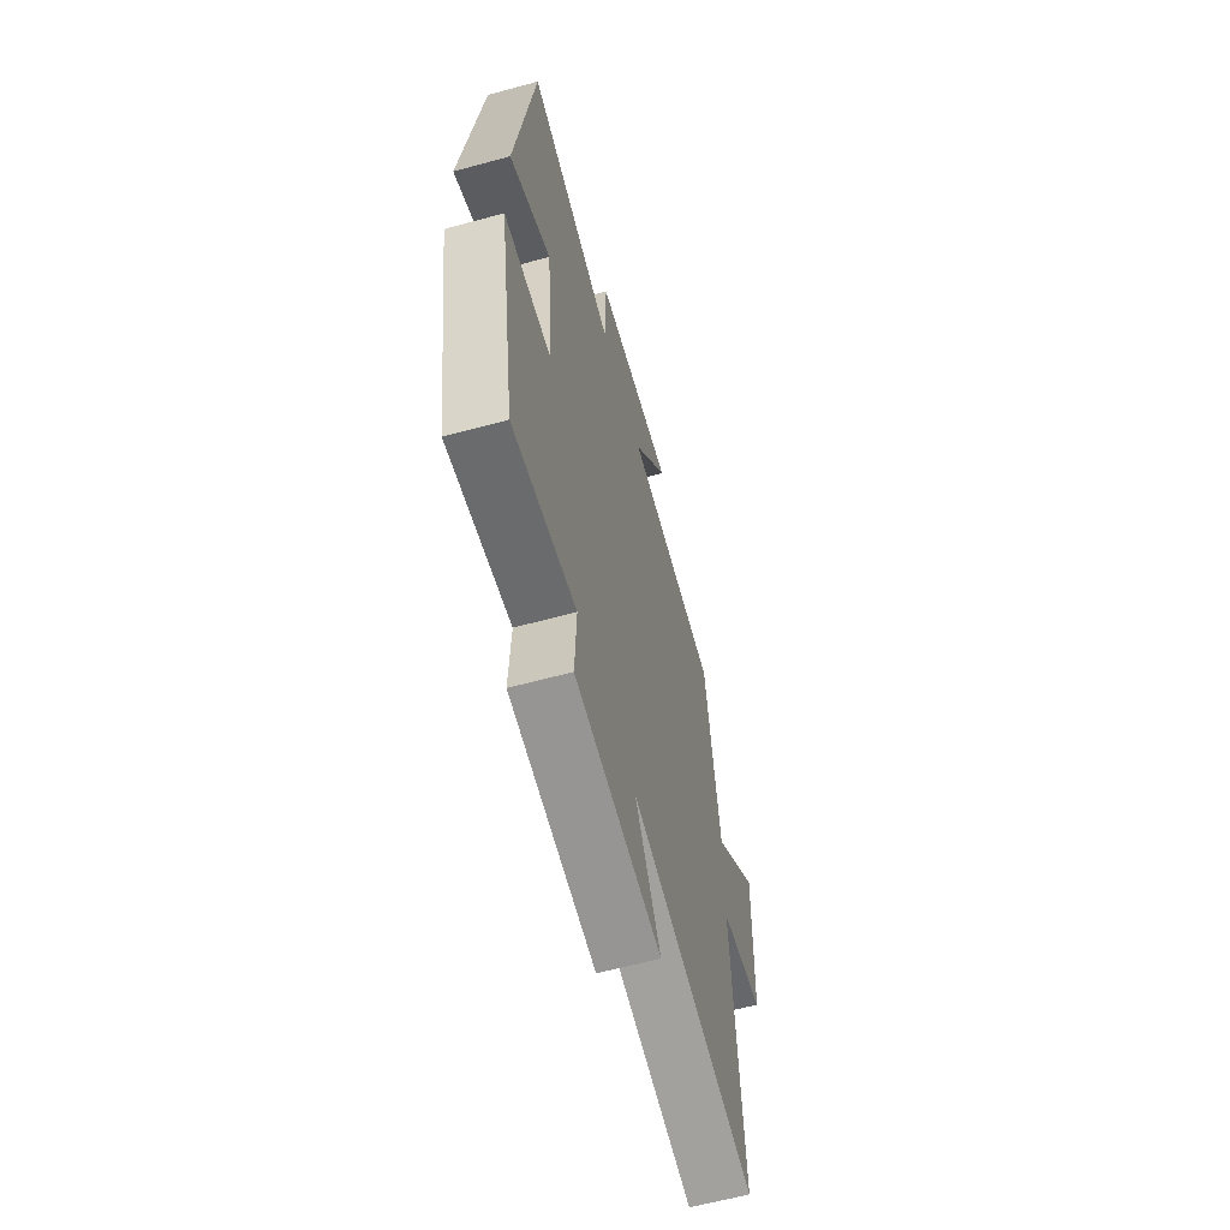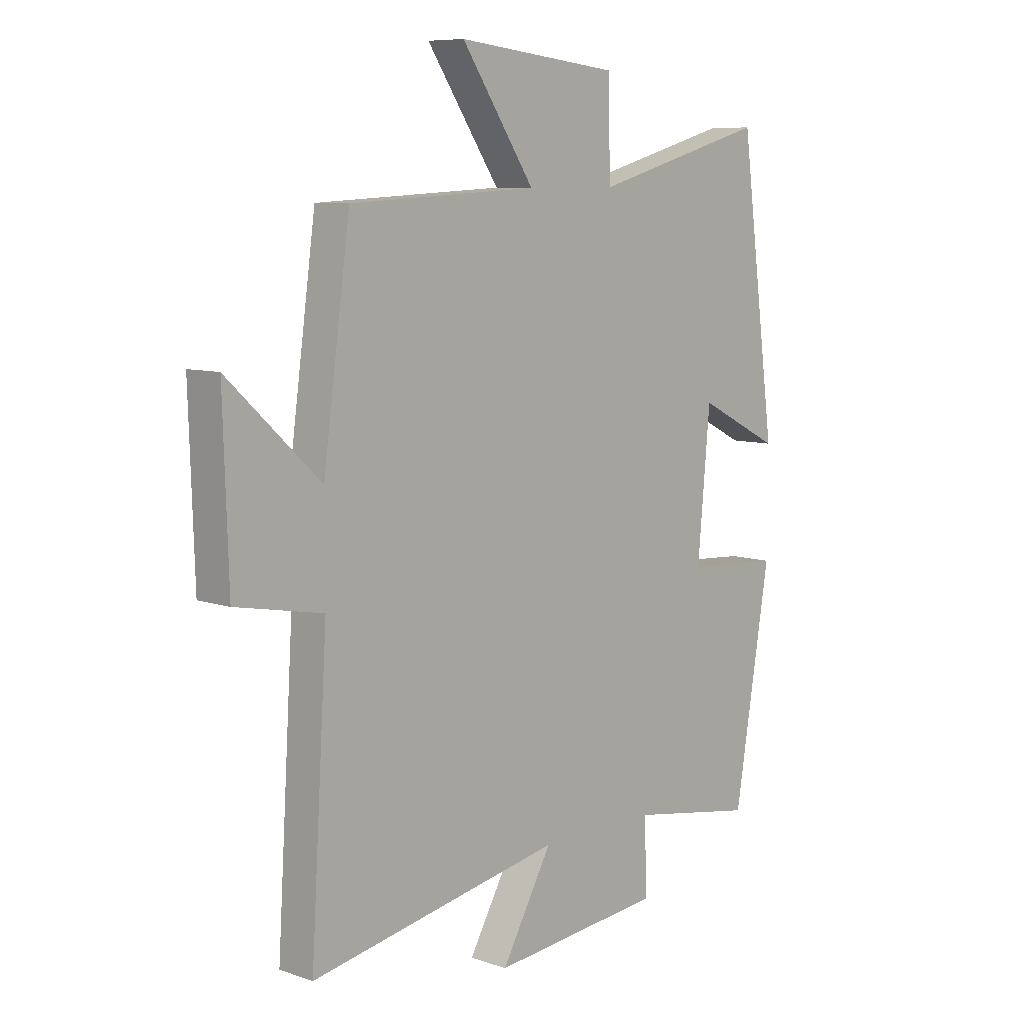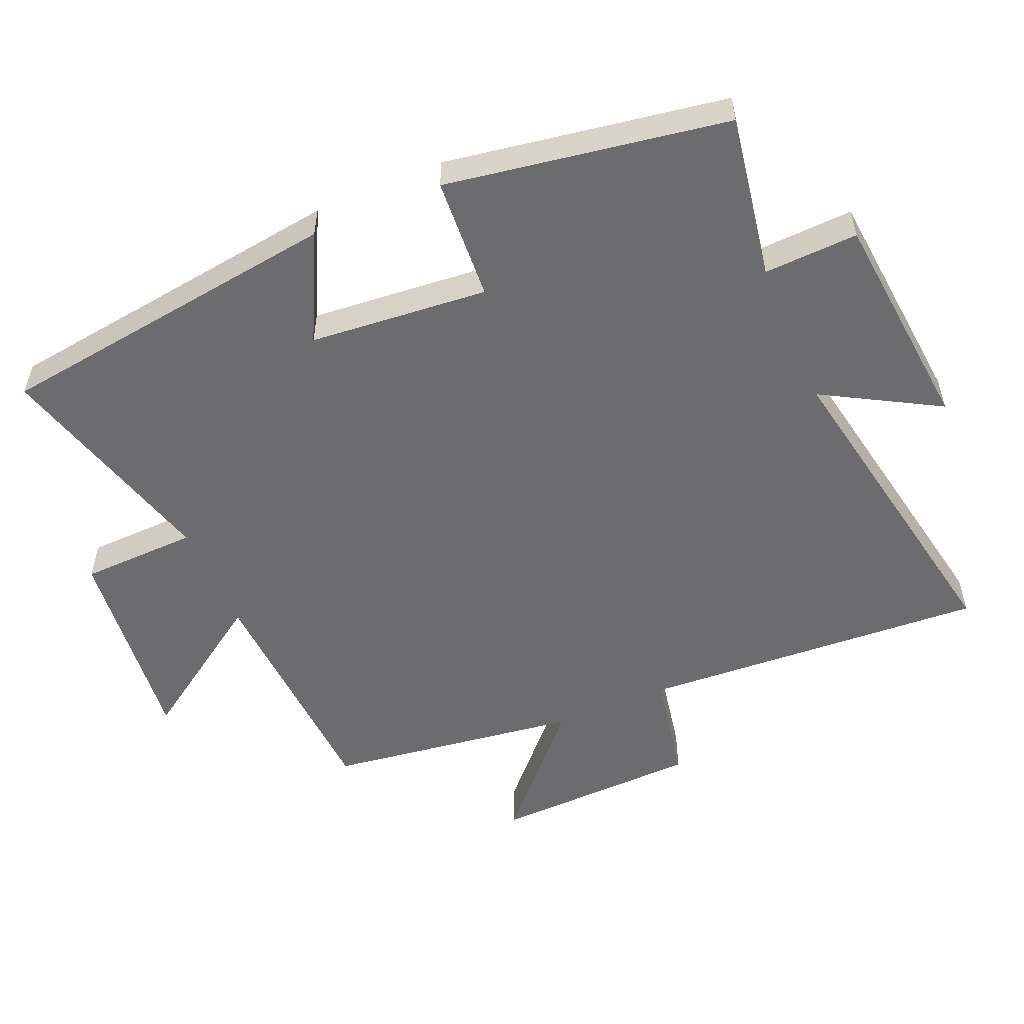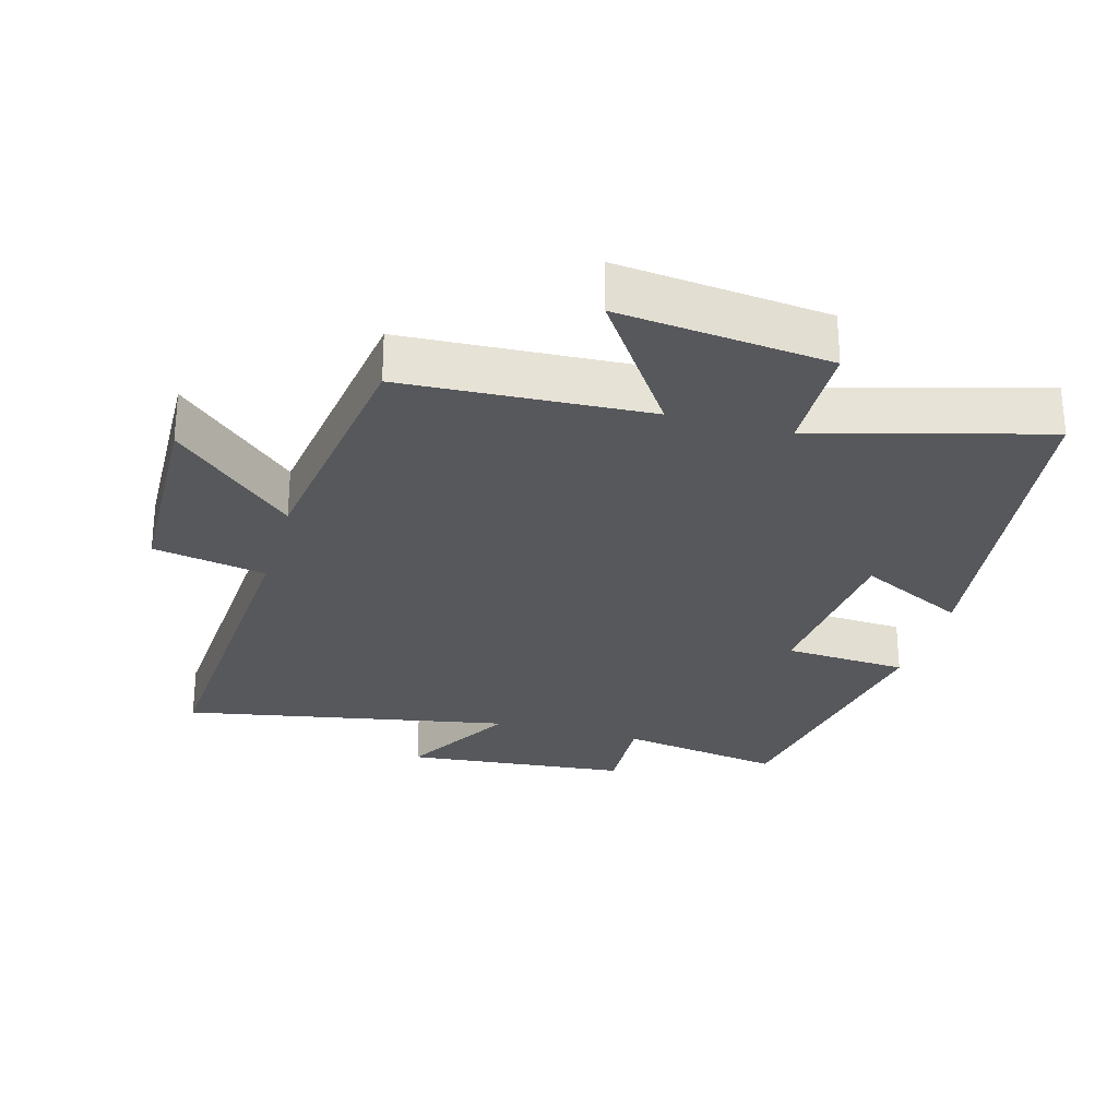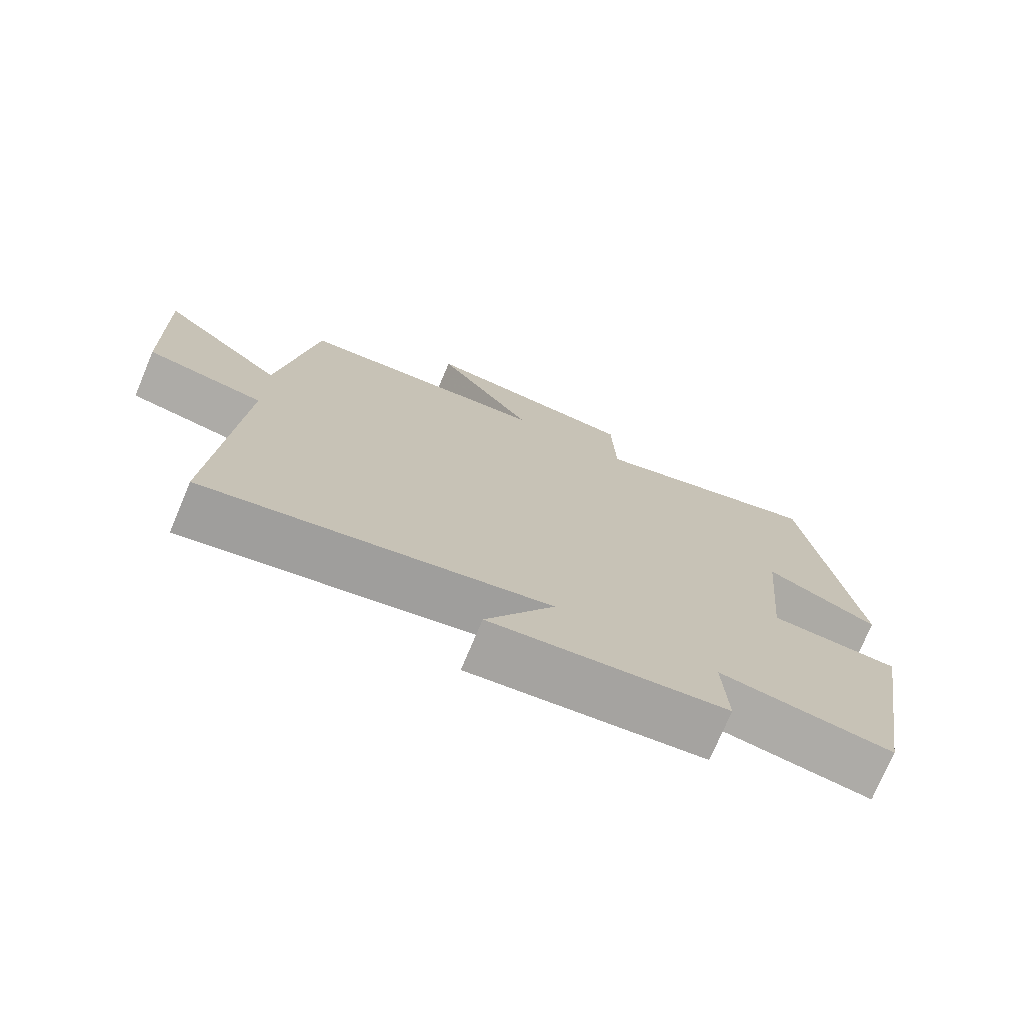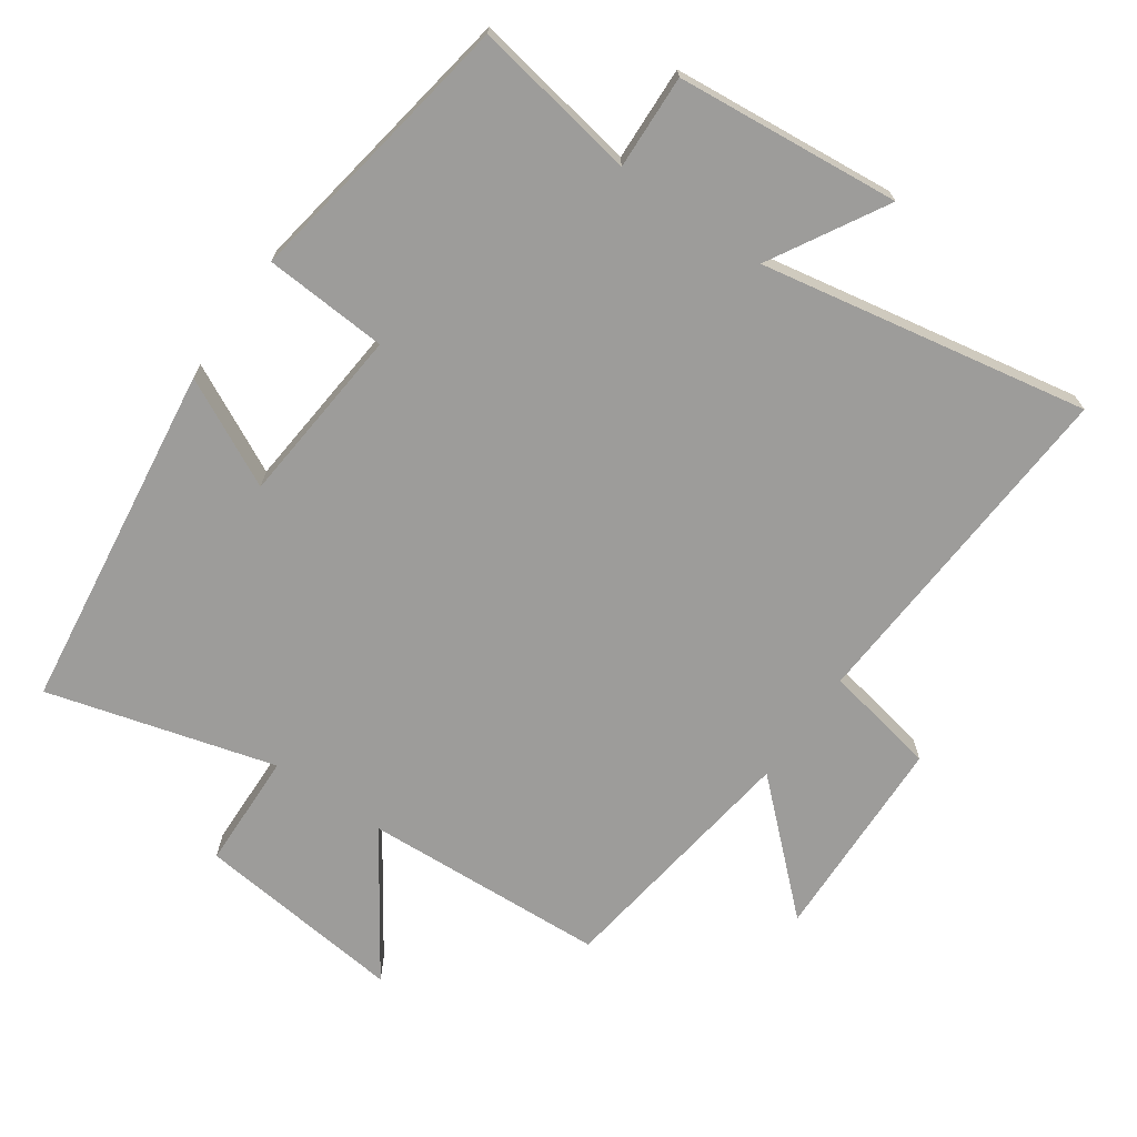
<metadata>
{"format":"obj","ext":"obj","renderer":"f3d","projection":"perspective","resolution":1024,"background":"white","views":[{"elev":-62.4,"azim":105.4,"up":"+Z"},{"elev":8.3,"azim":-46.9,"up":"+Z"},{"elev":-53.8,"azim":113.2,"up":"+Y"},{"elev":-27.7,"azim":-15.7,"up":"+Y"},{"elev":-74.8,"azim":-22.8,"up":"+Z"},{"elev":-70.1,"azim":145.1,"up":"+Y"}]}
</metadata>
<code>
v -0.448 0.07 0.481
v -0.085 0.07 0.5
v -0.226 0.07 0.708
v 0.086 0.07 0.674
v 0.091 0.07 0.5
v 0.43 0.07 0.594
v 0.5 0.07 0.074
v 0.34 0.07 0.154
v 0.316 0.07 -0.112
v 0.5 0.07 -0.124
v 0.431 0.07 -0.542
v 0.186 0.07 -0.5
v 0.192 0.07 -0.64
v -0.142 0.07 -0.672
v -0.044 0.07 -0.5
v -0.532 0.07 -0.591
v -0.5 0.07 -0.075
v -0.668 0.07 -0.043
v -0.678 0.07 0.267
v -0.5 0.07 0.103
v -0.448 0 0.481
v -0.085 0 0.5
v -0.226 0 0.708
v 0.086 0 0.674
v 0.091 0 0.5
v 0.43 0 0.594
v 0.5 0 0.074
v 0.34 0 0.154
v 0.316 0 -0.112
v 0.5 0 -0.124
v 0.431 0 -0.542
v 0.186 0 -0.5
v 0.192 0 -0.64
v -0.142 0 -0.672
v -0.044 0 -0.5
v -0.532 0 -0.591
v -0.5 0 -0.075
v -0.668 0 -0.043
v -0.678 0 0.267
v -0.5 0 0.103
f 17 18 19 20
f 17 20 1 2
f 15 16 17 2
f 12 13 14 15
f 12 15 2
f 9 10 11 12
f 8 9 12 2
f 5 6 7 8
f 5 8 2 3
f 3 4 5
f 40 39 38 37
f 22 21 40 37
f 22 37 36 35
f 35 34 33 32
f 22 35 32
f 32 31 30 29
f 22 32 29 28
f 28 27 26 25
f 23 22 28 25
f 25 24 23
f 1 21 22 2
f 2 22 23 3
f 3 23 24 4
f 4 24 25 5
f 5 25 26 6
f 6 26 27 7
f 7 27 28 8
f 8 28 29 9
f 9 29 30 10
f 10 30 31 11
f 11 31 32 12
f 12 32 33 13
f 13 33 34 14
f 14 34 35 15
f 15 35 36 16
f 16 36 37 17
f 17 37 38 18
f 18 38 39 19
f 19 39 40 20
f 20 40 21 1

</code>
